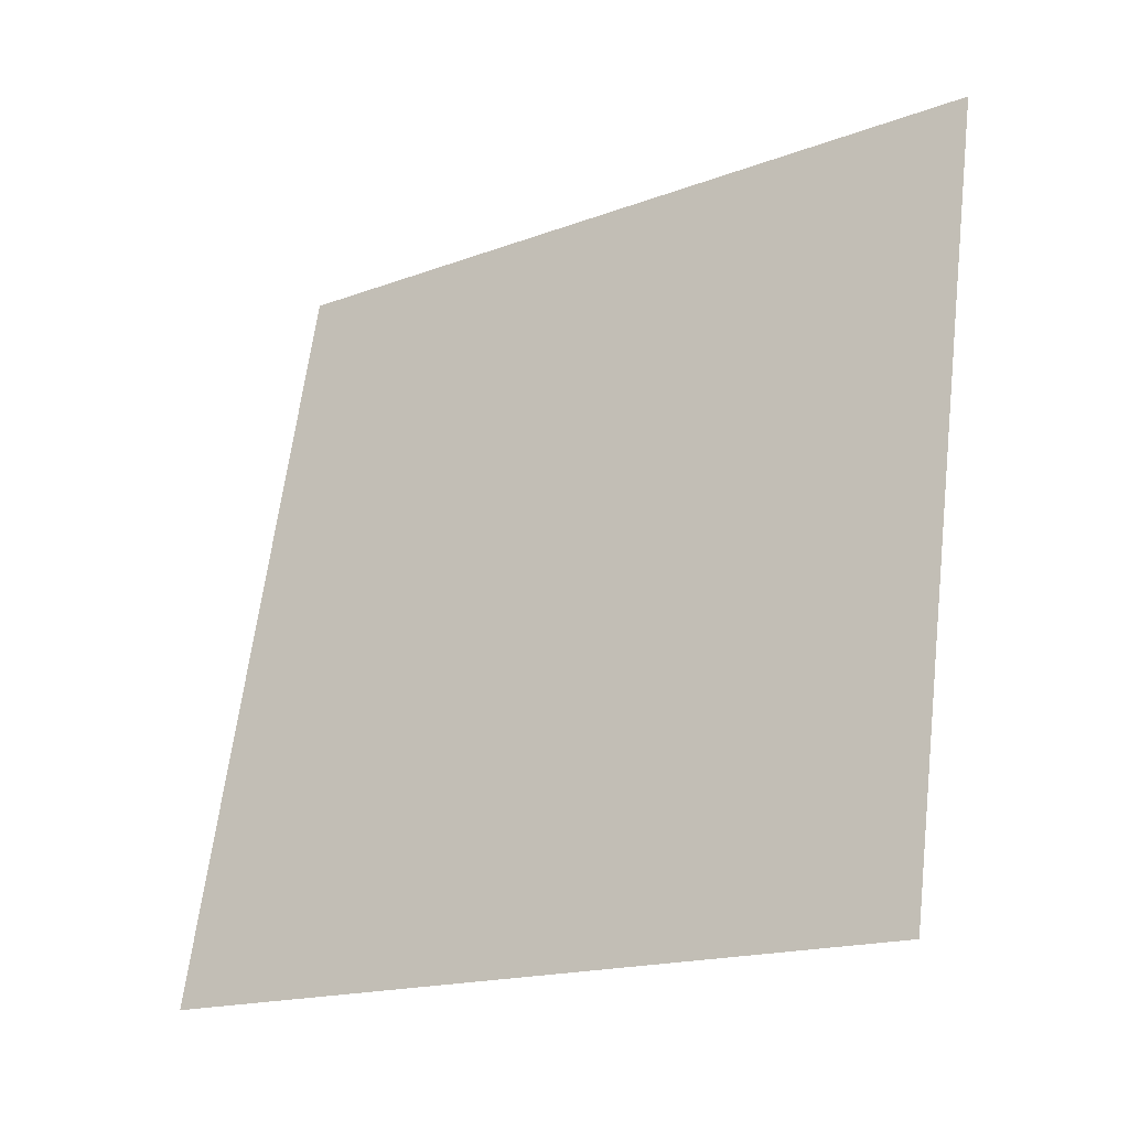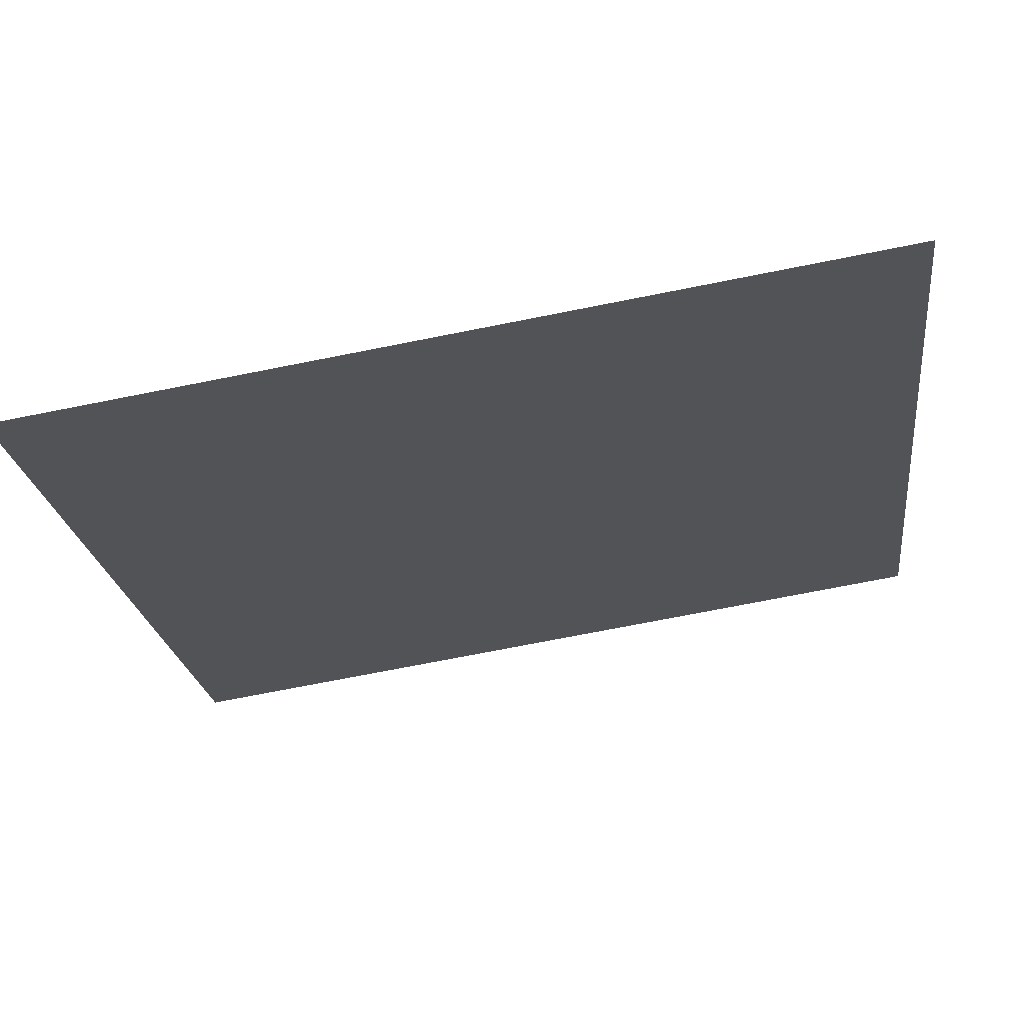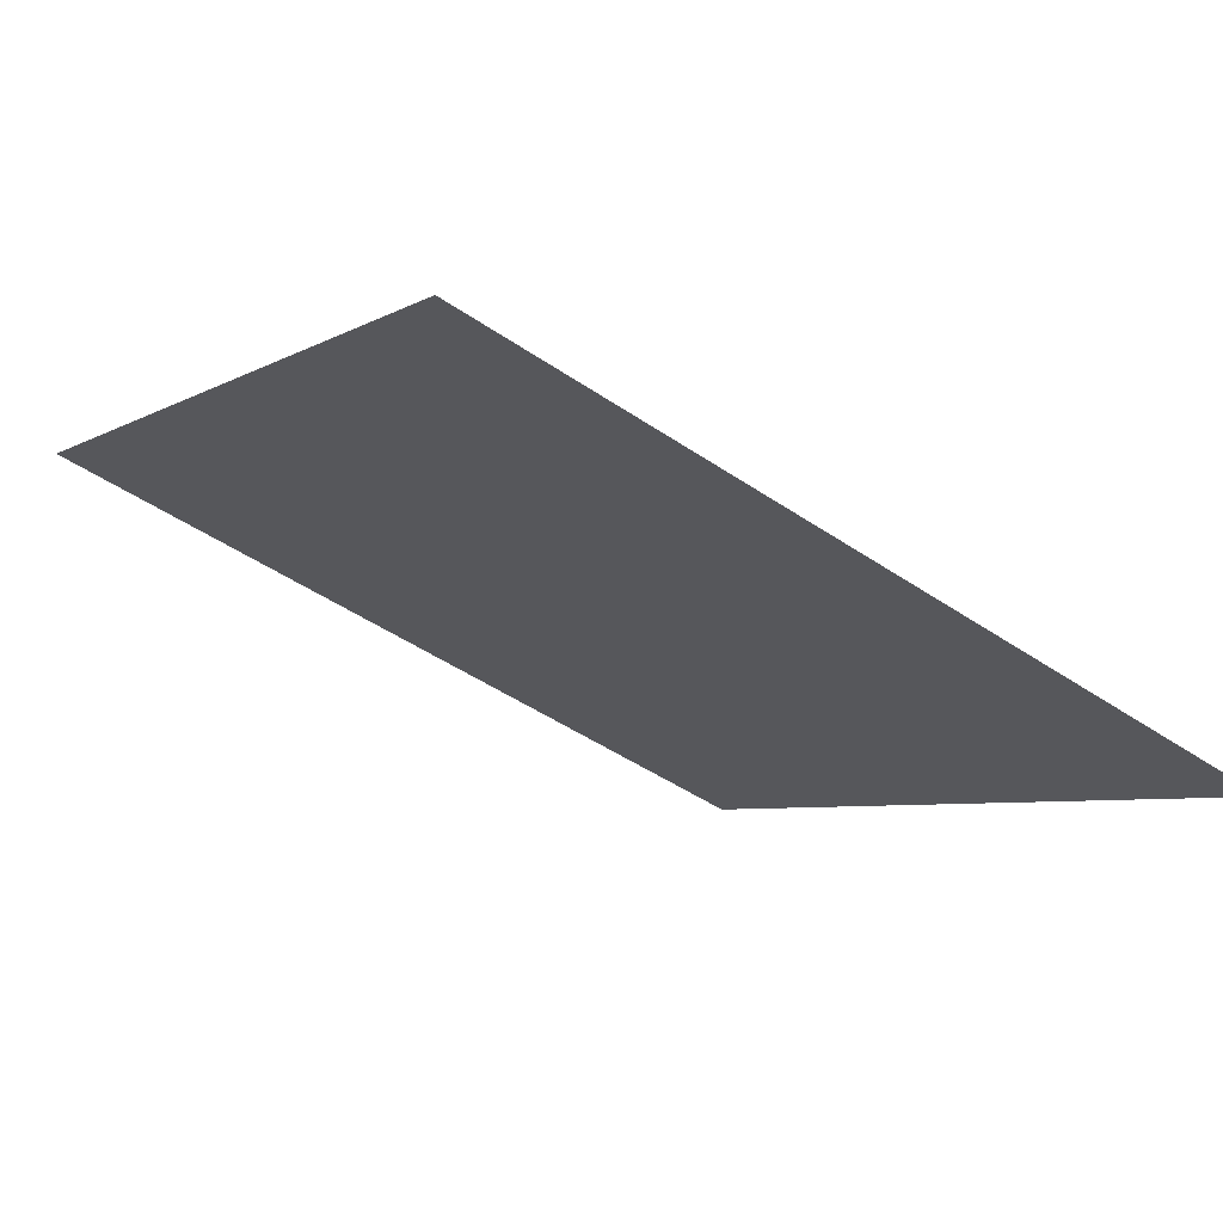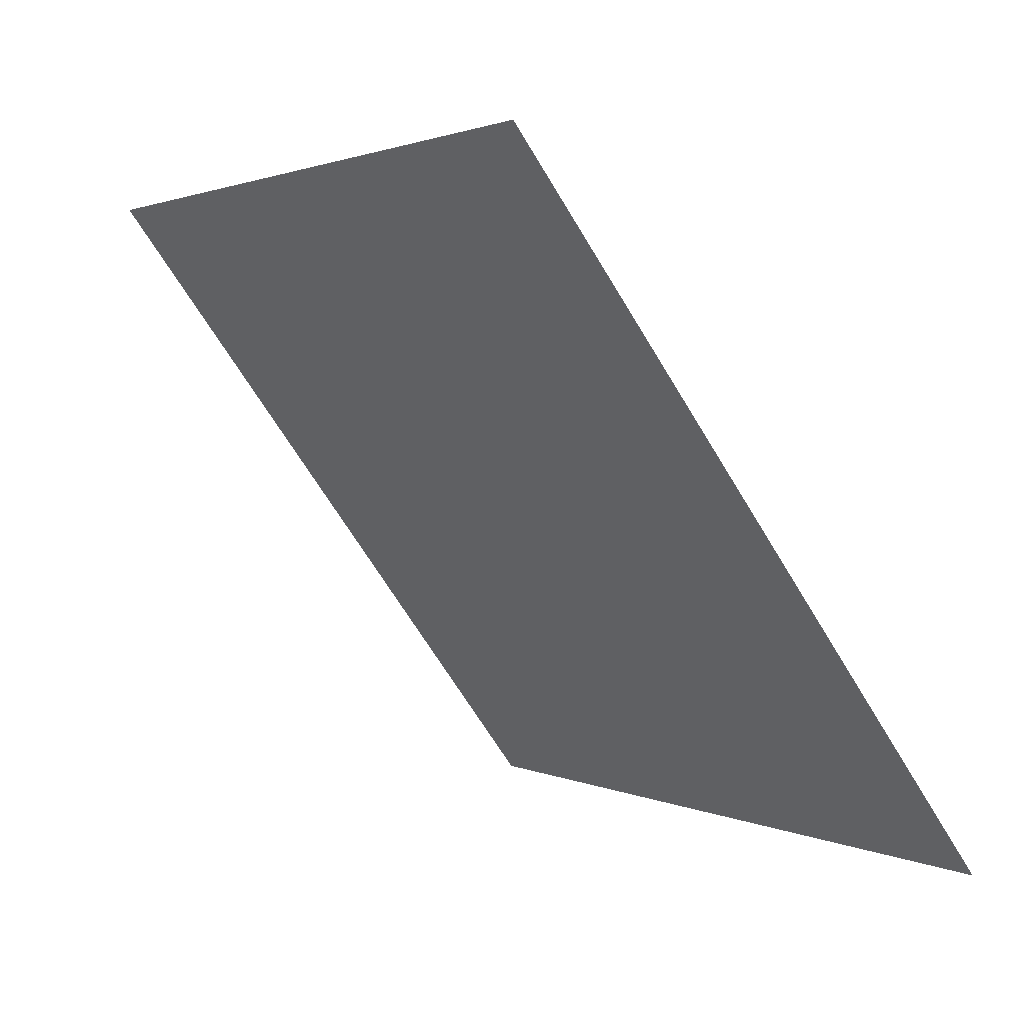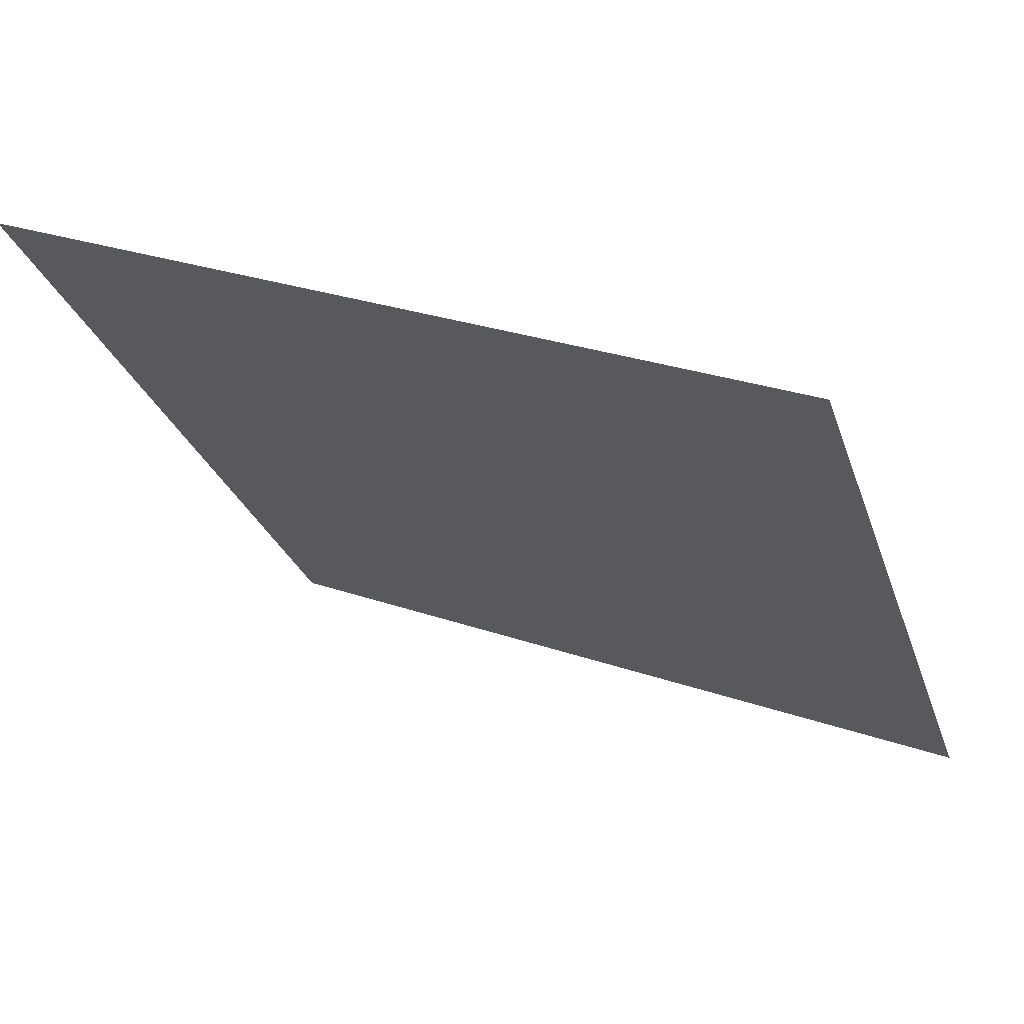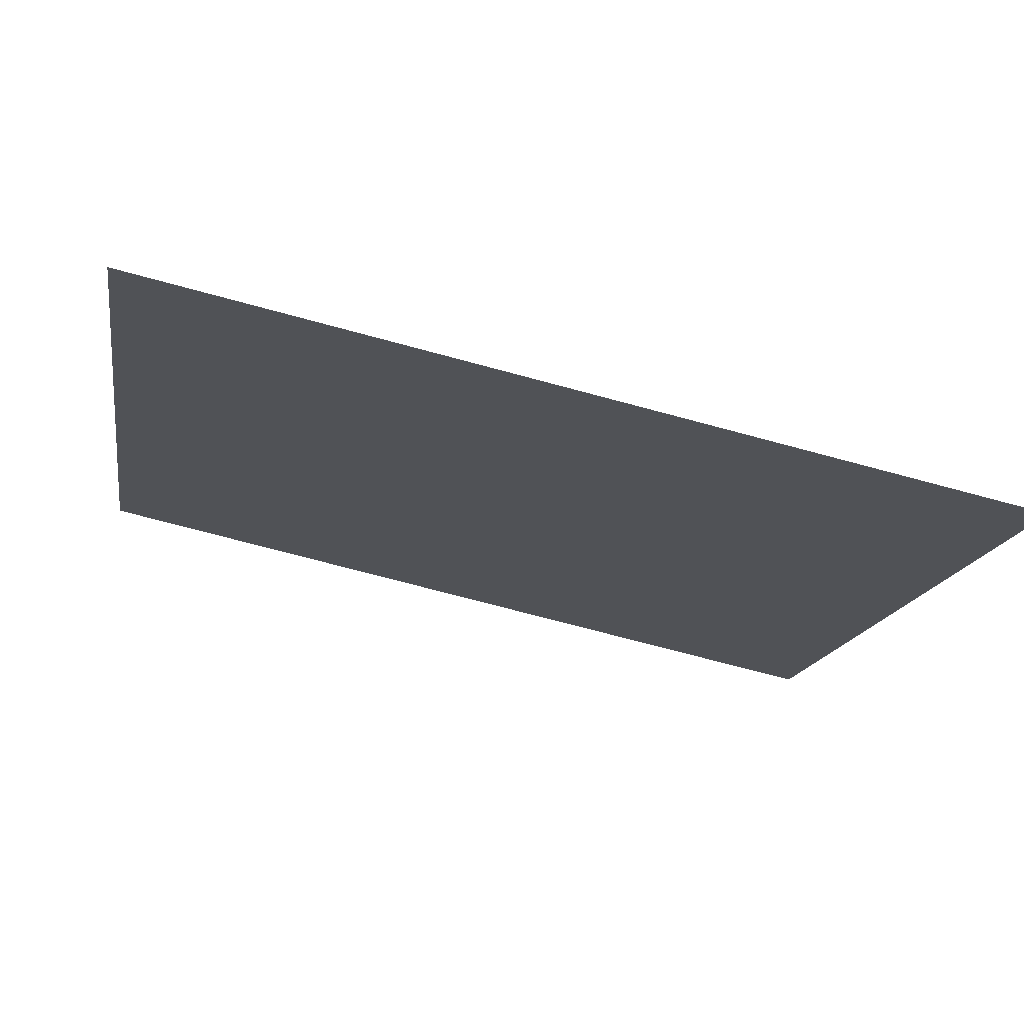
<metadata>
{"format":"obj","ext":"obj","renderer":"f3d","projection":"perspective","resolution":1024,"background":"white","views":[{"elev":64.9,"azim":-82.5,"up":"+Y"},{"elev":-75.5,"azim":9.8,"up":"+Z"},{"elev":-48.9,"azim":142.8,"up":"+Y"},{"elev":2.4,"azim":-122.5,"up":"+Z"},{"elev":29.6,"azim":-153.8,"up":"+Z"},{"elev":-68.4,"azim":-16.6,"up":"+Z"}]}
</metadata>
<code>
v 0.1442 0.5584 0.2062
v 0.1377 0.5585 0.2062
v 0.1378 0.5625 0.2115
v 0.1443 0.5623 0.2114
f 4 3 2 1

</code>
